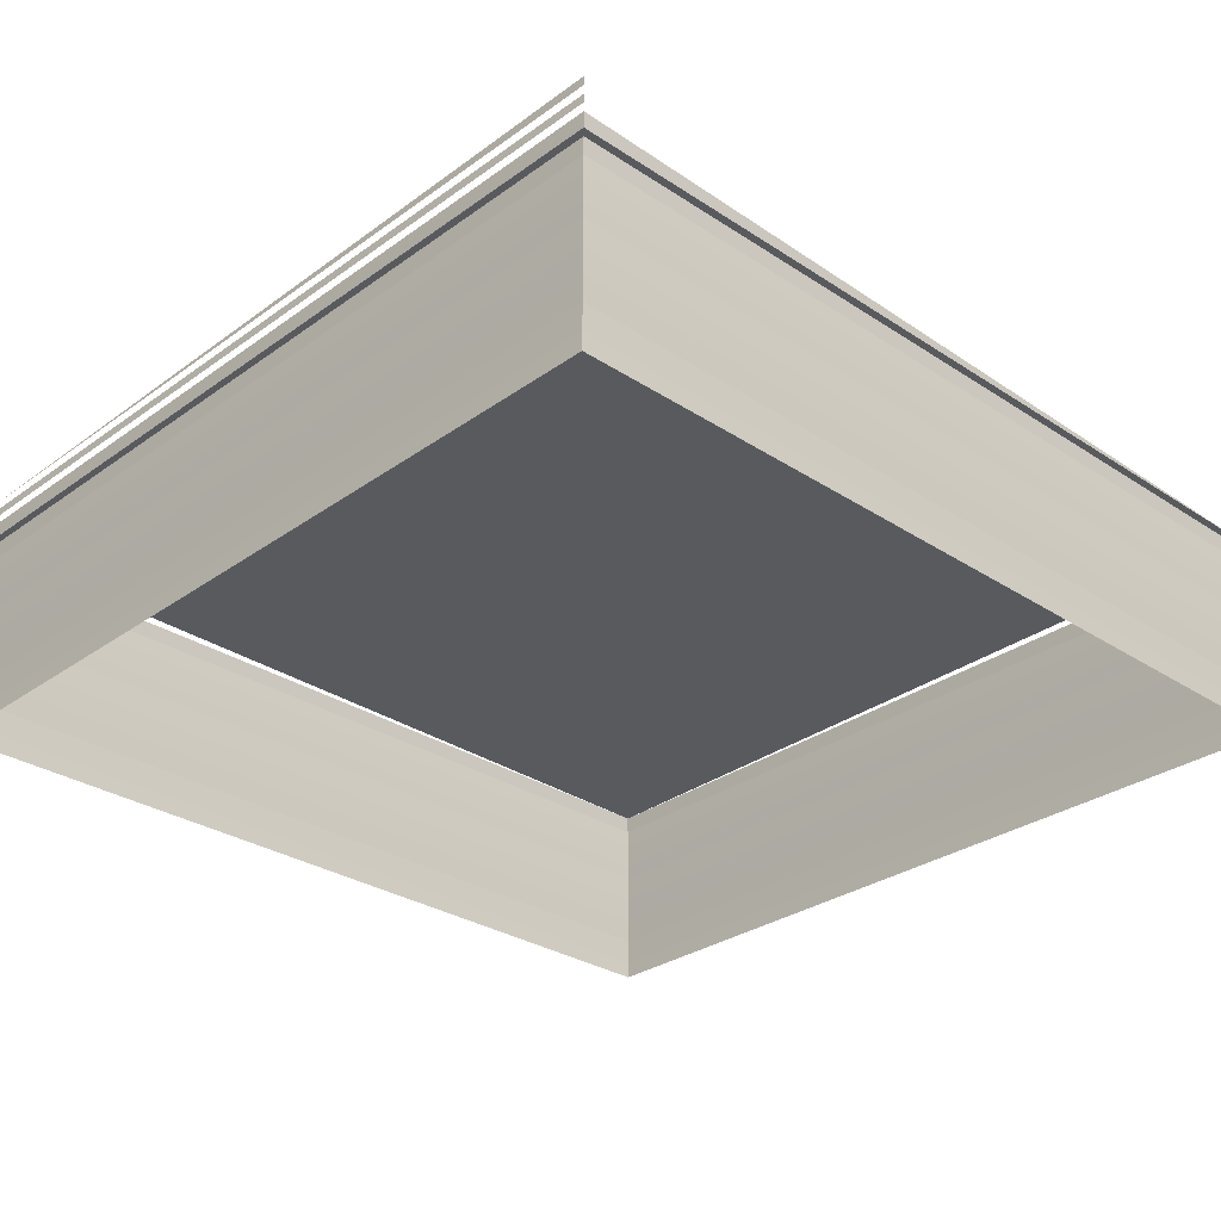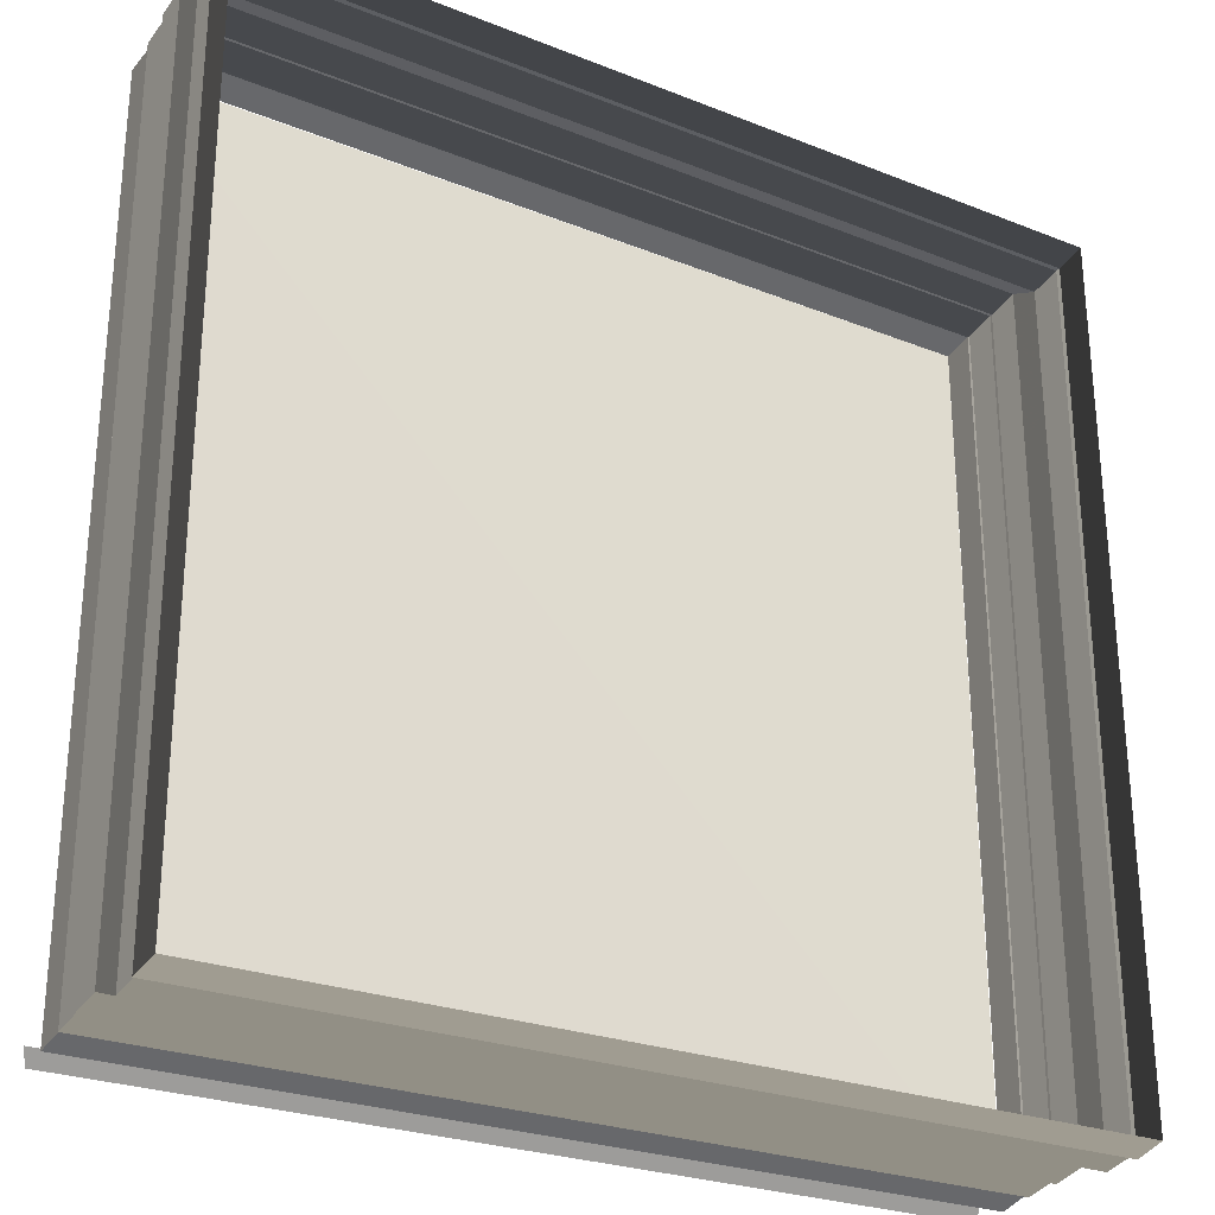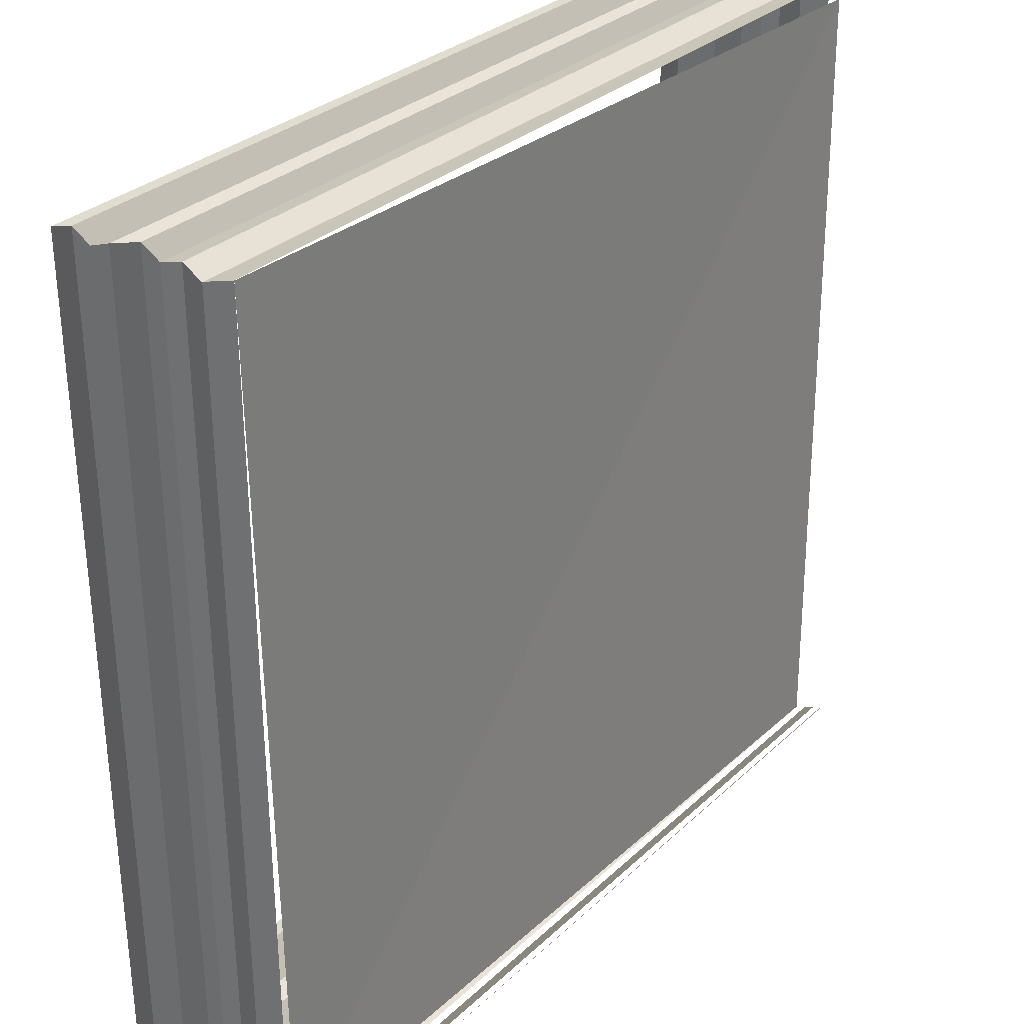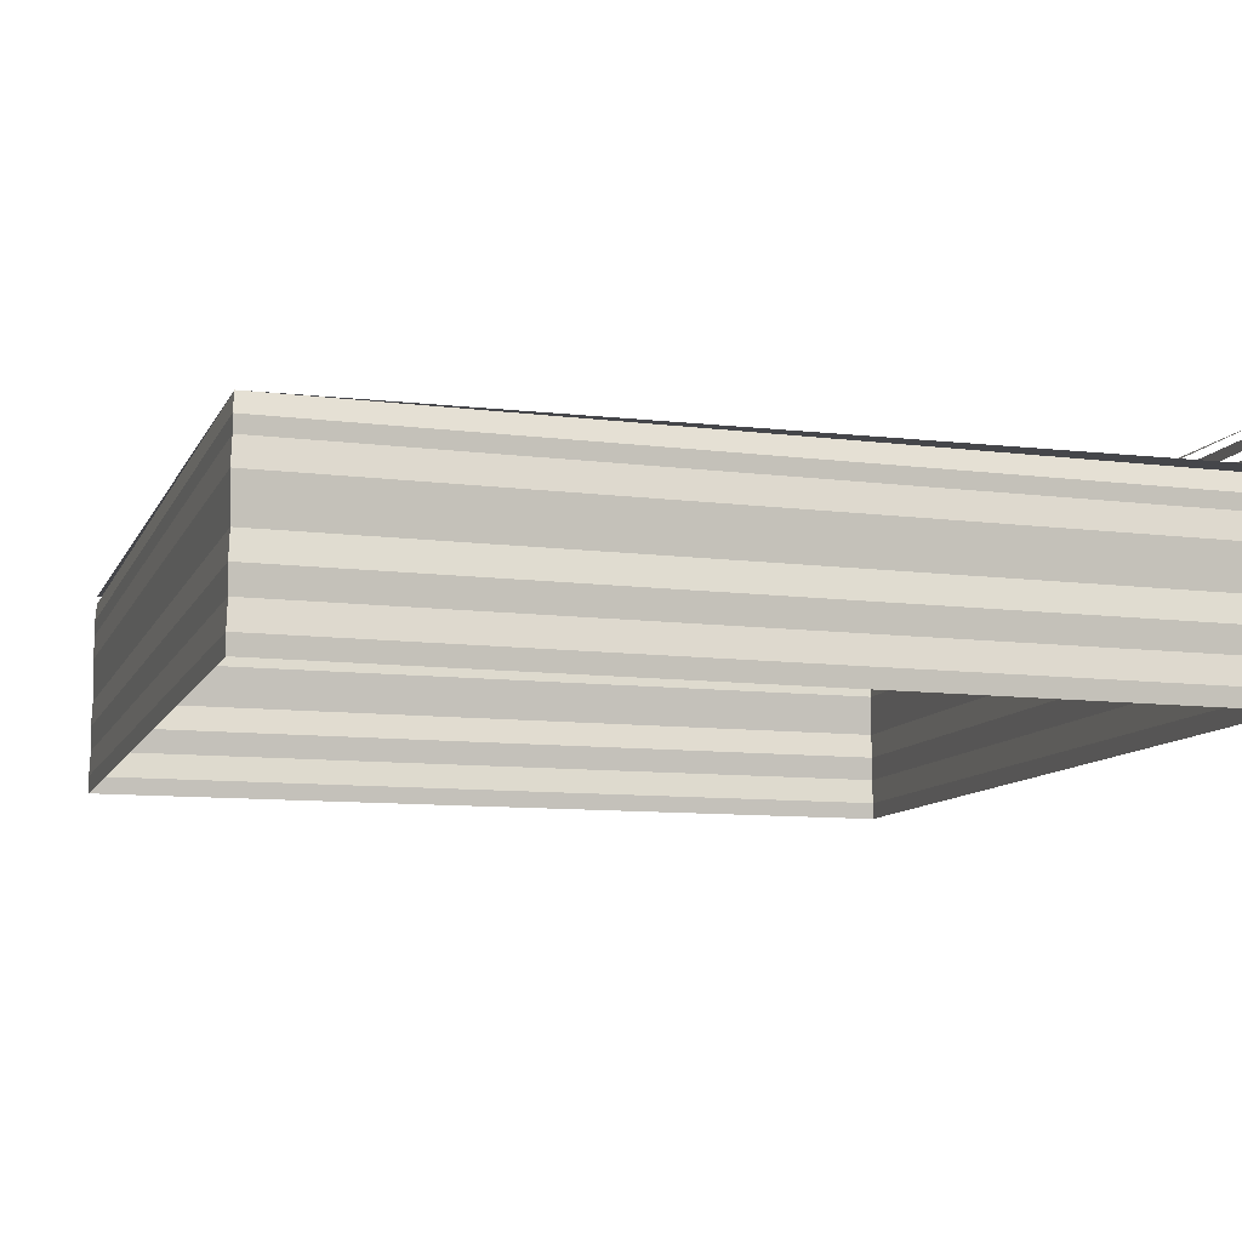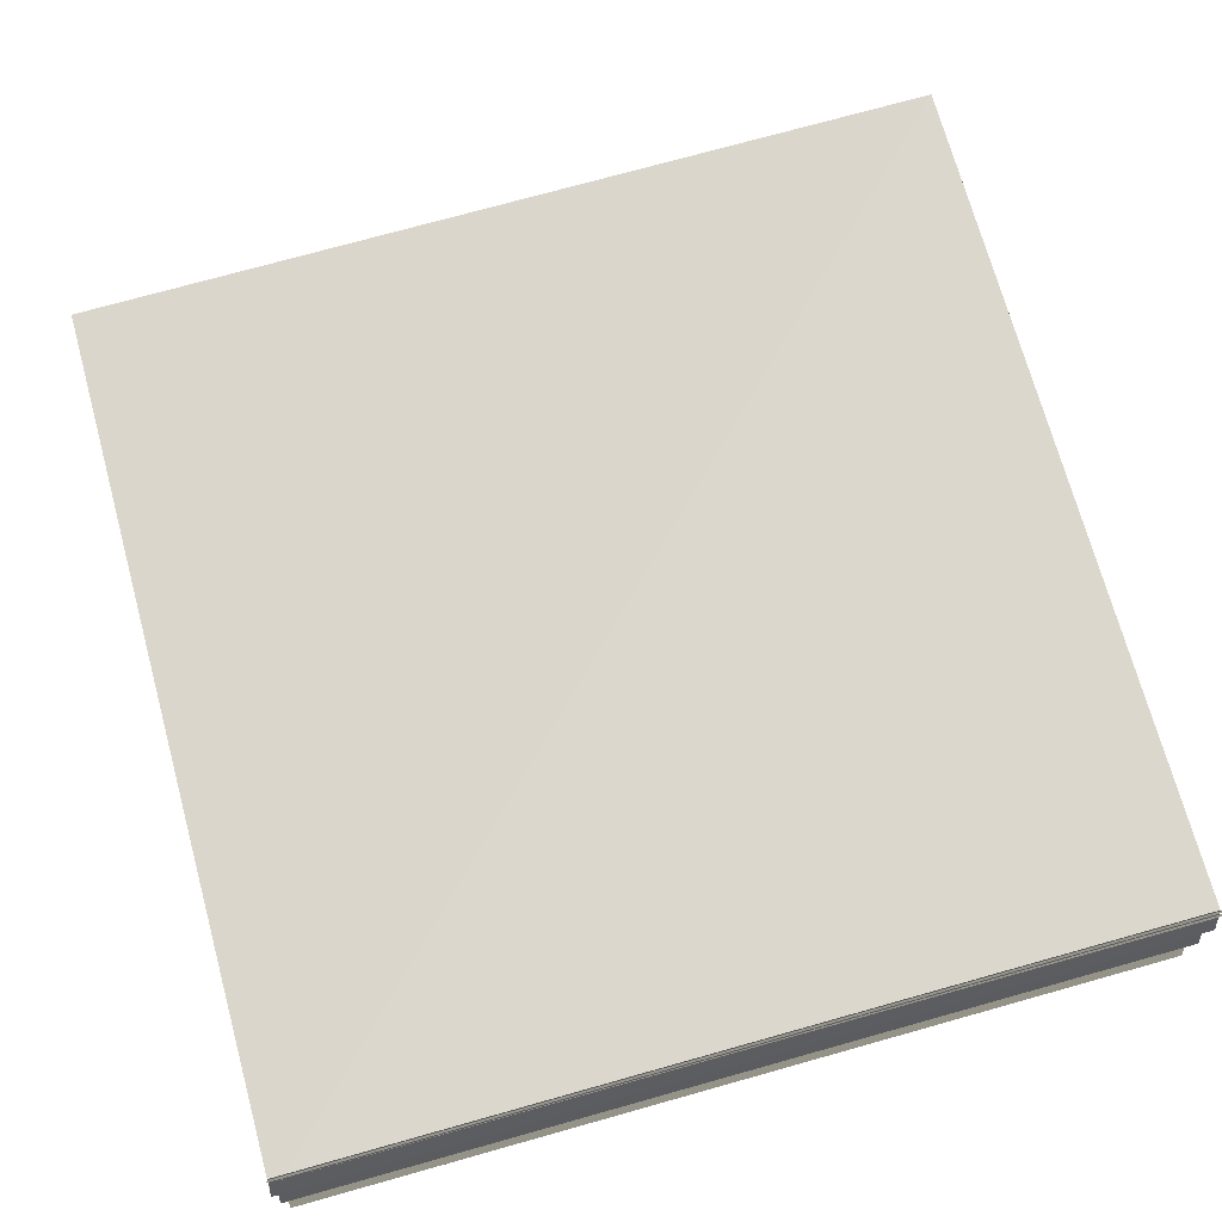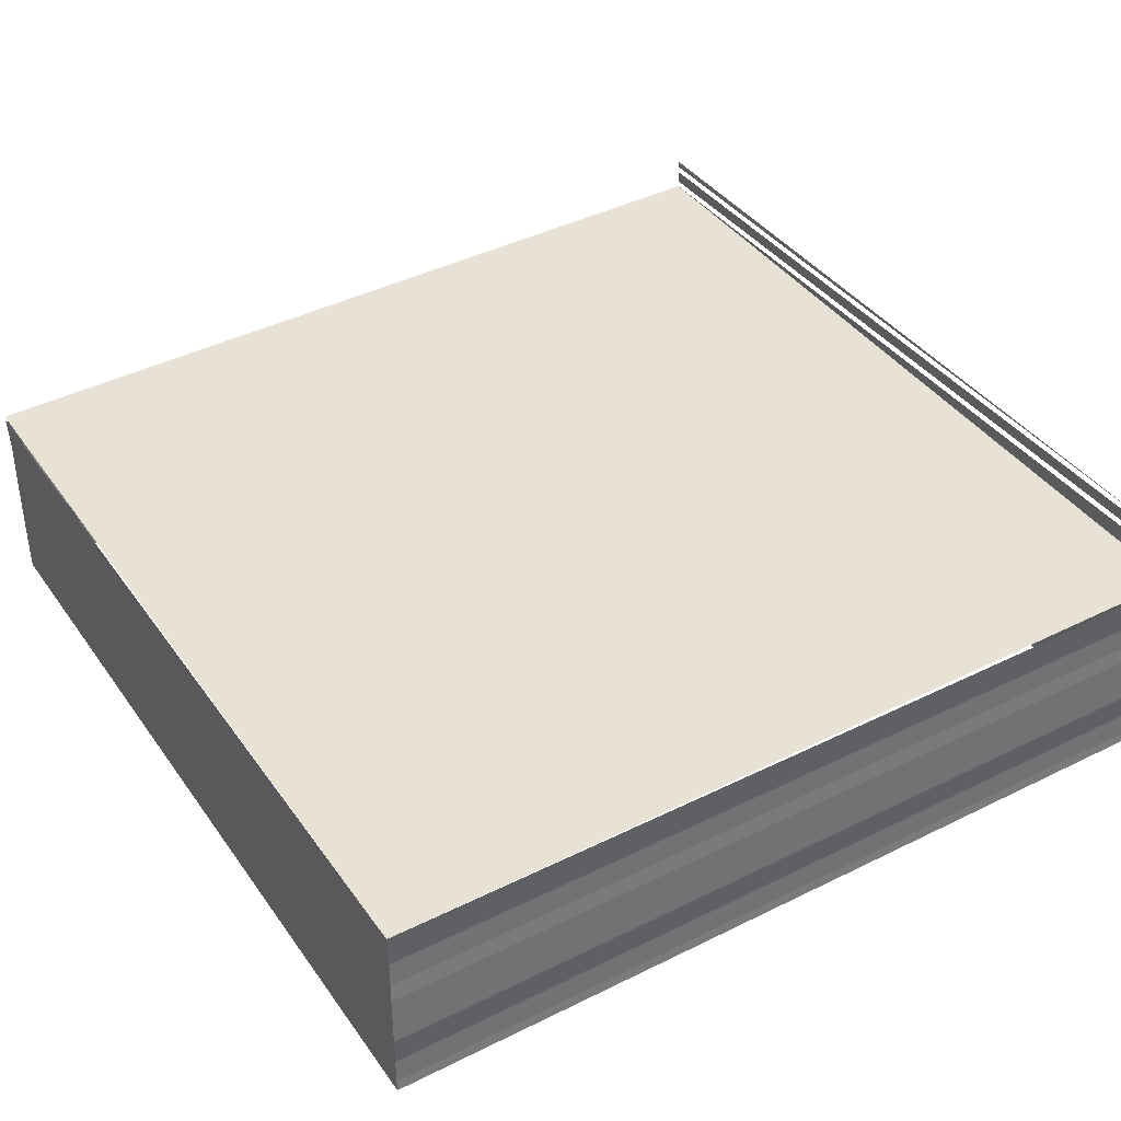
<metadata>
{"format":"obj","ext":"obj","renderer":"f3d","projection":"perspective","resolution":1024,"background":"white","views":[{"elev":-29.8,"azim":45.6,"up":"+Z"},{"elev":-27.7,"azim":149.9,"up":"+Y"},{"elev":31.5,"azim":-52.2,"up":"+Y"},{"elev":-10.4,"azim":-107.6,"up":"+Z"},{"elev":73.7,"azim":-15.5,"up":"+Z"},{"elev":38.7,"azim":-121.7,"up":"+Z"}]}
</metadata>
<code>
o 8440
v 2247 1884 16.47
v 2247 1884 16.47
v 2247 1884 16.47
v 2247 1884 16.47
v 2247 1884 16.47
v 2247 1884 16.47
v 2247 1884 16.47
v 2247 1884 16.47
v 2247 1884 16.47
v 2247 1884 16.47
v 2247 1884 16.47
v 2247 1884 16.47
v 2247 1884 16.47
v 2247 1884 16.47
v 2247 1884 16.47
v 2247 1884 16.47
v 2247 1884 16.47
v 2247 1884 16.47
v 2247 1884 16.47
v 2247 1884 16.47
v 2247 1884 16.47
v 2247 1884 16.47
v 2247 1884 16.47
v 2247 1884 16.47
v 2247 1884 16.47
v 2247 1884 16.47
v 2247 1884 16.47
v 2247 1884 16.47
v 2247 1884 16.47
v 2247 1884 16.47
v 2247 1884 16.47
v 2247 1884 16.47
v 2247 1884 16.47
v 2247 1884 16.47
v 2247 1884 16.47
v 2247 1884 16.47
v 2247 1884 16.47
v 2247 1884 16.47
v 2247 1884 16.47
v 2247 1884 16.47
v 2247 1884 16.47
v 2247 1884 16.47
v 2247 1884 16.47
v 2247 1884 16.47
v 2247 1884 16.47
v 2247 1884 16.47
v 2247 1884 16.47
v 2247 1884 16.47
v 2247 1884 16.47
v 2247 1884 16.47
v 2247 1884 16.47
v 2247 1884 16.47
v 2247 1884 16.47
v 2247 1884 16.47
v 2247 1884 16.47
v 2247 1884 16.47
v 2247 1884 16.47
v 2247 1884 16.47
v 2247 1884 16.47
v 2247 1884 16.47
v 2247 1884 16.47
v 2247 1884 16.47
v 2247 1884 16.47
v 2247 1884 16.47
v 2247 1884 16.47
v 2247 1884 16.47
v 2247 1884 16.47
v 2247 1884 16.47
v 2247 1884 16.47
v 2247 1884 16.47
v 2247 1884 16.47
v 2247 1884 16.47
v 2247 1884 16.47
v 2247 1884 16.47
v 2247 1884 16.47
v 2247 1884 16.47
v 2247 1884 16.47
v 2247 1884 16.47
v 2247 1884 16.47
v 2247 1884 16.47
v 2247 1884 16.47
v 2247 1884 16.47
v 2247 1884 16.47
v 2247 1884 16.47
v 2247 1884 16.47
v 2247 1884 16.47
v 2247 1884 16.47
v 2247 1884 16.47
v 2247 1884 16.47
v 2247 1884 16.47
v 2247 1884 16.47
v 2247 1884 16.47
v 2247 1884 16.47
v 2247 1884 16.47
v 2247 1884 16.47
v 2247 1884 16.47
v 2247 1884 16.47
v 2247 1884 16.47
v 2247 1884 16.47
v 2247 1884 16.47
v 2247 1884 16.47
v 2247 1884 16.47
v 2247 1884 16.47
v 2247 1884 16.47
v 2247 1884 16.47
v 2247 1884 16.47
v 2247 1884 16.47
v 2247 1884 16.47
v 2247 1884 16.47
v 2247 1884 16.47
v 2247 1884 16.47
v 2247 1884 16.47
v 2247 1884 16.47
v 2247 1884 16.47
v 2247 1884 16.47
v 2247 1884 16.47
v 2247 1884 16.47
v 2247 1884 16.47
v 2247 1884 16.47
v 2247 1884 16.47
v 2247 1884 16.47
v 2247 1884 16.47
v 2247 1884 16.47
v 2247 1884 16.47
v 2247 1884 16.47
v 2247 1884 16.47
v 2247 1884 16.47
v 2247 1884 16.47
v 2247 1884 16.47
v 2247 1884 16.47
v 2247 1884 16.47
v 2247 1884 16.47
v 2247 1884 16.47
v 2247 1884 16.47
v 2247 1884 16.47
v 2247 1884 16.47
v 2247 1884 16.47
v 2247 1884 16.47
v 2247 1884 16.47
v 2247 1884 16.47
v 2247 1884 16.47
v 2247 1884 16.47
v 2247 1884 16.47
v 2247 1884 16.47
v 2247 1884 16.47
v 2247 1884 16.47
v 2247 1884 16.47
v 2247 1884 16.47
v 2247 1884 16.47
v 2247 1884 16.47
v 2247 1884 16.47
f 1 2 3
f 3 4 5
f 4 6 7
f 5 8 9
f 8 7 10
f 9 11 12
f 11 10 13
f 12 14 15
f 14 13 16
f 15 17 18
f 17 16 19
f 18 20 21
f 20 19 22
f 21 23 24
f 23 22 25
f 24 26 27
f 26 25 28
f 29 28 30
f 31 32 33
f 34 33 35
f 36 31 37
f 37 34 38
f 39 40 36
f 41 35 42
f 38 41 43
f 44 42 45
f 43 44 46
f 47 45 48
f 46 47 49
f 50 48 51
f 49 50 52
f 53 51 54
f 52 53 55
f 55 56 57
f 56 54 58
f 59 58 60
f 61 62 63
f 63 64 65
f 64 66 67
f 65 68 69
f 68 67 70
f 69 71 72
f 71 70 73
f 72 74 75
f 74 73 76
f 75 77 78
f 77 76 79
f 78 80 81
f 80 79 82
f 80 82 83
f 81 84 85
f 85 86 87
f 86 83 88
f 89 88 90
f 91 89 92
f 93 94 95
f 95 96 97
f 96 98 99
f 97 100 101
f 100 99 102
f 101 103 104
f 103 102 105
f 104 106 107
f 106 105 108
f 107 109 110
f 109 108 111
f 112 111 113
f 114 113 115
f 116 117 114
f 118 114 119
f 119 120 121
f 120 115 122
f 123 122 124
f 125 126 127
f 128 129 127
f 130 131 127
f 132 133 130
f 134 135 136
f 137 138 139
f 139 140 141
f 142 143 144
f 144 145 146
f 147 148 149
f 150 151 149

</code>
